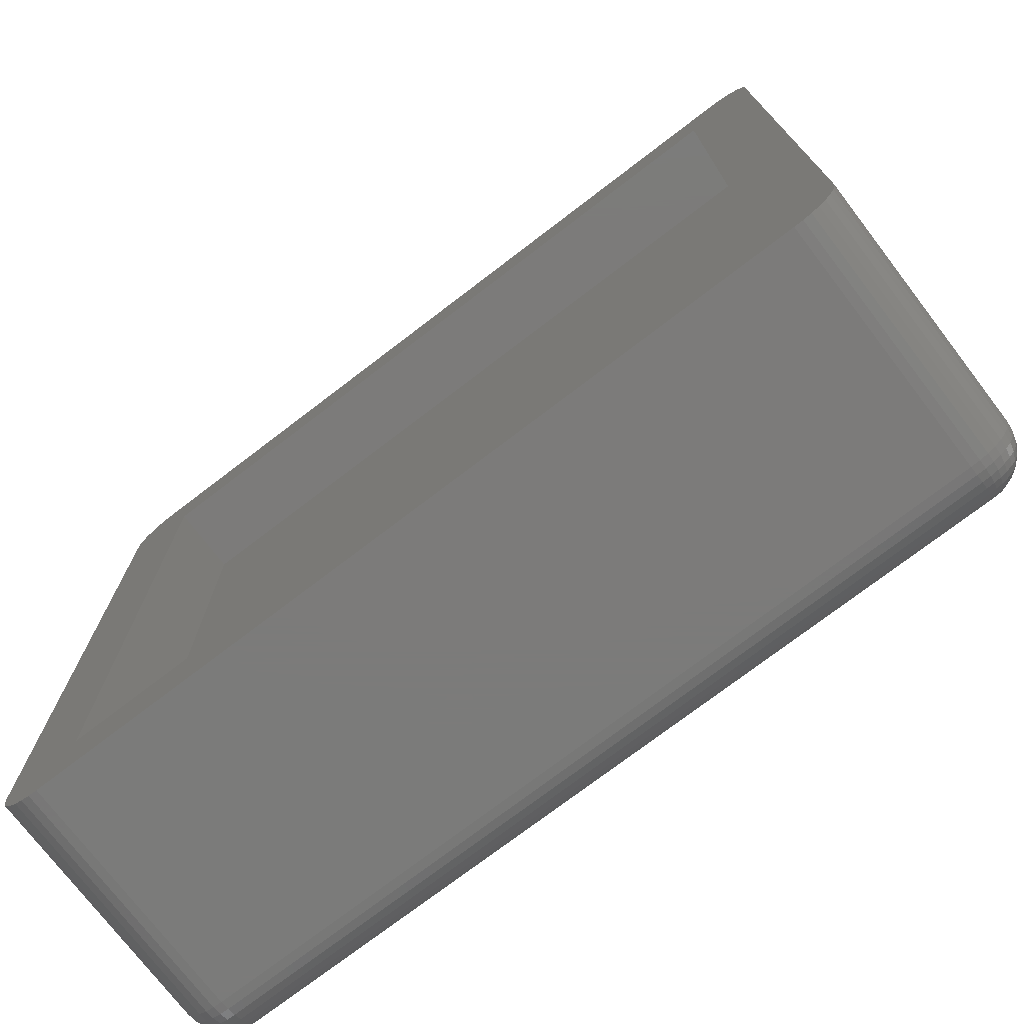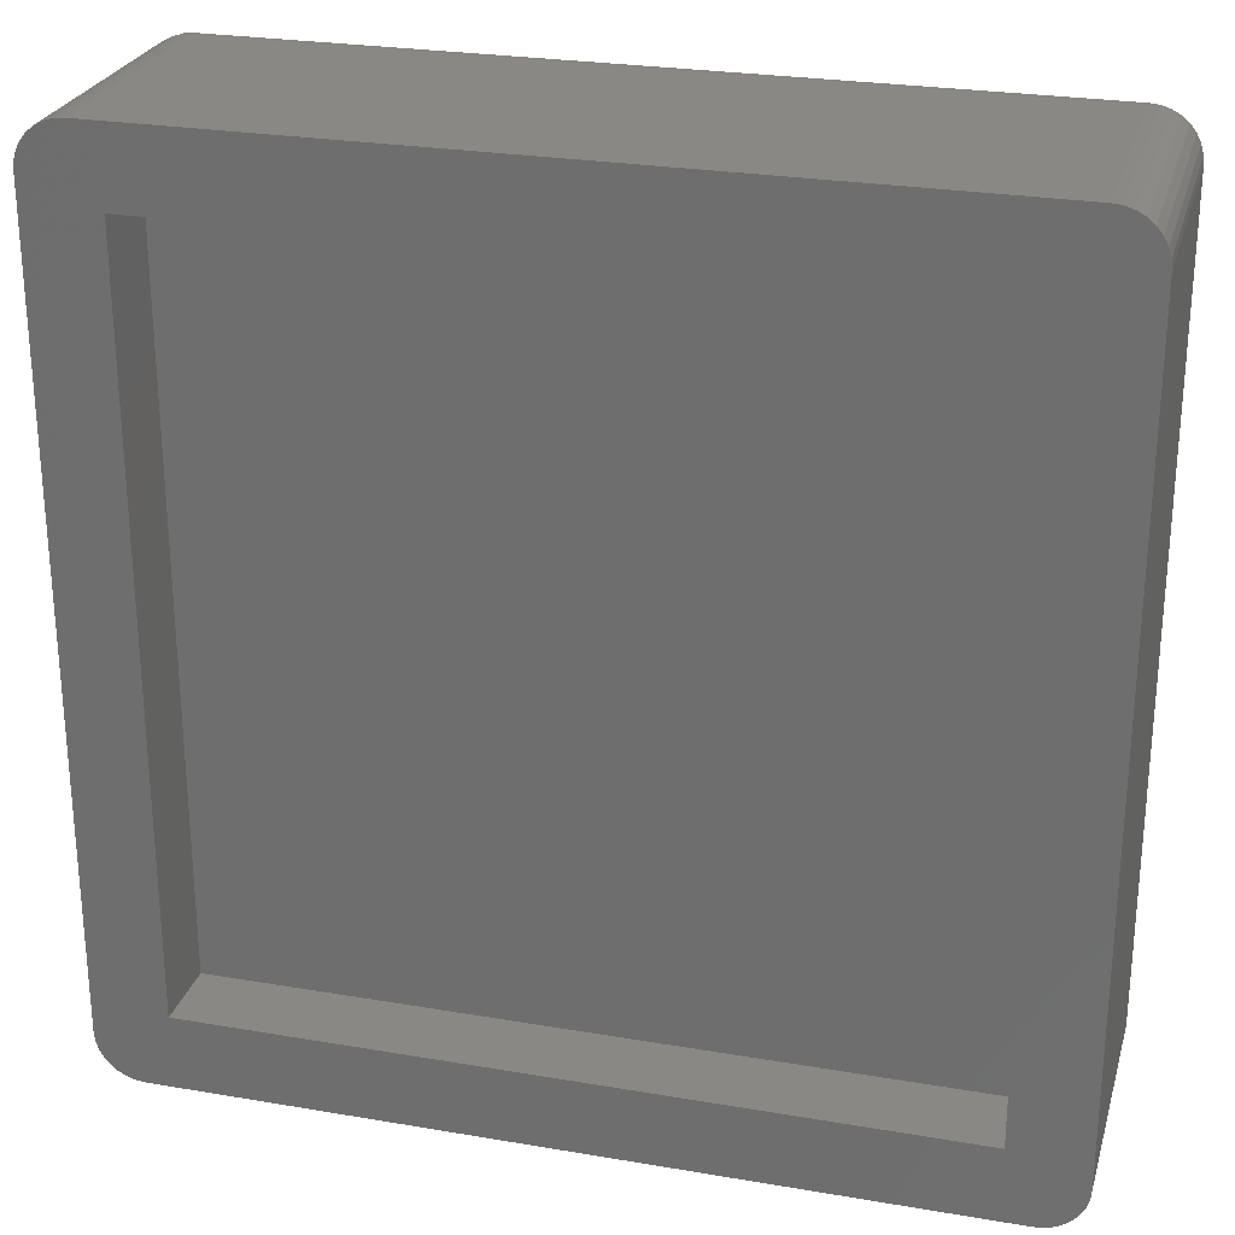
<metadata>
{"format":"stl","ext":"stl","renderer":"f3d","projection":"perspective","resolution":1024,"background":"white","views":[{"elev":-74.6,"azim":37.4,"up":"+Y"},{"elev":26.1,"azim":15.1,"up":"+Y"}]}
</metadata>
<code>
# stl→obj: 336 verts, 668 faces
v -0.3359 -0.375 0.03906
v -0.3359 -0.375 0.25
v -0.3436 -0.3742 0.03906
v -0.3436 -0.3742 0.25
v -0.3509 -0.372 0.03906
v -0.3509 -0.372 0.25
v -0.3576 -0.3684 0.03906
v -0.3576 -0.3684 0.25
v -0.3636 -0.3636 0.03906
v -0.3636 -0.3636 0.25
v -0.3684 -0.3576 0.03906
v -0.3684 -0.3576 0.25
v -0.372 -0.3509 0.03906
v -0.372 -0.3509 0.25
v -0.3742 -0.3436 0.03906
v -0.3742 -0.3436 0.25
v -0.375 -0.3359 0.03906
v -0.375 -0.3359 0.25
v -0.3359 -0.3359 0
v -0.3359 0.3359 0
v 0.3359 -0.3359 0
v 0.3359 0.3359 0
v 0.3359 -0.375 0.25
v 0.3359 -0.375 0.03906
v -0.375 0.3359 0.25
v -0.375 0.3359 0.03906
v 0.375 -0.3359 0.03906
v 0.375 -0.3359 0.25
v 0.3742 -0.3436 0.03906
v 0.3742 -0.3436 0.25
v 0.372 -0.3509 0.03906
v 0.372 -0.3509 0.25
v 0.3684 -0.3576 0.03906
v 0.3684 -0.3576 0.25
v 0.3636 -0.3636 0.03906
v 0.3636 -0.3636 0.25
v 0.3576 -0.3684 0.03906
v 0.3576 -0.3684 0.25
v 0.3509 -0.372 0.03906
v 0.3509 -0.372 0.25
v 0.3436 -0.3742 0.03906
v 0.3436 -0.3742 0.25
v 0.375 0.3359 0.25
v 0.375 0.3359 0.03906
v -0.3742 0.3436 0.03906
v -0.3742 0.3436 0.25
v -0.372 0.3509 0.03906
v -0.372 0.3509 0.25
v -0.3684 0.3576 0.03906
v -0.3684 0.3576 0.25
v -0.3636 0.3636 0.03906
v -0.3636 0.3636 0.25
v -0.3576 0.3684 0.03906
v -0.3576 0.3684 0.25
v -0.3509 0.372 0.03906
v -0.3509 0.372 0.25
v -0.3436 0.3742 0.03906
v -0.3436 0.3742 0.25
v -0.3359 0.375 0.03906
v -0.3359 0.375 0.25
v 0.3359 0.375 0.25
v 0.3359 0.375 0.03906
v 0.3436 0.3742 0.03906
v 0.3436 0.3742 0.25
v 0.3509 0.372 0.03906
v 0.3509 0.372 0.25
v 0.3576 0.3684 0.03906
v 0.3576 0.3684 0.25
v 0.3636 0.3636 0.03906
v 0.3636 0.3636 0.25
v 0.3684 0.3576 0.03906
v 0.3684 0.3576 0.25
v 0.372 0.3509 0.03906
v 0.372 0.3509 0.25
v 0.3742 0.3436 0.03906
v 0.3742 0.3436 0.25
v 0.3359 0.3436 0.0007506
v 0.3374 0.3434 0.0007506
v 0.3389 0.343 0.0007506
v 0.3402 0.3423 0.0007506
v 0.3413 0.3413 0.0007506
v 0.3423 0.3402 0.0007506
v 0.343 0.3389 0.0007506
v 0.3434 0.3374 0.0007506
v 0.3436 0.3359 0.0007506
v 0.3509 0.3359 0.002973
v 0.3506 0.3389 0.002973
v 0.3576 0.3359 0.006583
v 0.3572 0.3402 0.006583
v 0.3636 0.3359 0.01144
v 0.363 0.3413 0.01144
v 0.3684 0.3359 0.01736
v 0.3678 0.3423 0.01736
v 0.372 0.3359 0.02411
v 0.3713 0.343 0.02411
v 0.3742 0.3359 0.03144
v 0.3735 0.3434 0.03144
v 0.3389 0.3506 0.002973
v 0.3359 0.3509 0.002973
v 0.3402 0.3572 0.006583
v 0.3359 0.3576 0.006583
v 0.3413 0.363 0.01144
v 0.3359 0.3636 0.01144
v 0.3423 0.3678 0.01736
v 0.3359 0.3684 0.01736
v 0.343 0.3713 0.02411
v 0.3359 0.372 0.02411
v 0.3434 0.3735 0.03144
v 0.3359 0.3742 0.03144
v 0.3417 0.3497 0.002973
v 0.3442 0.356 0.006583
v 0.3465 0.3615 0.01144
v 0.3484 0.3659 0.01736
v 0.3497 0.3693 0.02411
v 0.3506 0.3713 0.03144
v 0.3442 0.3484 0.002973
v 0.348 0.354 0.006583
v 0.3513 0.3589 0.01144
v 0.354 0.3629 0.01736
v 0.356 0.3659 0.02411
v 0.3572 0.3678 0.03144
v 0.3465 0.3465 0.002973
v 0.3513 0.3513 0.006583
v 0.3555 0.3555 0.01144
v 0.3589 0.3589 0.01736
v 0.3615 0.3615 0.02411
v 0.363 0.363 0.03144
v 0.3484 0.3442 0.002973
v 0.354 0.348 0.006583
v 0.3589 0.3513 0.01144
v 0.3629 0.354 0.01736
v 0.3659 0.356 0.02411
v 0.3678 0.3572 0.03144
v 0.3497 0.3417 0.002973
v 0.356 0.3442 0.006583
v 0.3615 0.3465 0.01144
v 0.3659 0.3484 0.01736
v 0.3693 0.3497 0.02411
v 0.3713 0.3506 0.03144
v 0.3436 -0.3359 0.0007506
v 0.3509 -0.3359 0.002973
v 0.3576 -0.3359 0.006583
v 0.3636 -0.3359 0.01144
v 0.3684 -0.3359 0.01736
v 0.372 -0.3359 0.02411
v 0.3742 -0.3359 0.03144
v 0.3434 -0.3374 0.0007506
v 0.343 -0.3389 0.0007506
v 0.3423 -0.3402 0.0007506
v 0.3413 -0.3413 0.0007506
v 0.3402 -0.3423 0.0007506
v 0.3389 -0.343 0.0007506
v 0.3374 -0.3434 0.0007506
v 0.3359 -0.3436 0.0007506
v 0.3359 -0.3509 0.002973
v 0.3389 -0.3506 0.002973
v 0.3359 -0.3576 0.006583
v 0.3402 -0.3572 0.006583
v 0.3359 -0.3636 0.01144
v 0.3413 -0.363 0.01144
v 0.3359 -0.3684 0.01736
v 0.3423 -0.3678 0.01736
v 0.3359 -0.372 0.02411
v 0.343 -0.3713 0.02411
v 0.3359 -0.3742 0.03144
v 0.3434 -0.3735 0.03144
v 0.3506 -0.3389 0.002973
v 0.3572 -0.3402 0.006583
v 0.363 -0.3413 0.01144
v 0.3678 -0.3423 0.01736
v 0.3713 -0.343 0.02411
v 0.3735 -0.3434 0.03144
v 0.3497 -0.3417 0.002973
v 0.356 -0.3442 0.006583
v 0.3615 -0.3465 0.01144
v 0.3659 -0.3484 0.01736
v 0.3693 -0.3497 0.02411
v 0.3713 -0.3506 0.03144
v 0.3484 -0.3442 0.002973
v 0.354 -0.348 0.006583
v 0.3589 -0.3513 0.01144
v 0.3629 -0.354 0.01736
v 0.3659 -0.356 0.02411
v 0.3678 -0.3572 0.03144
v 0.3465 -0.3465 0.002973
v 0.3513 -0.3513 0.006583
v 0.3555 -0.3555 0.01144
v 0.3589 -0.3589 0.01736
v 0.3615 -0.3615 0.02411
v 0.363 -0.363 0.03144
v 0.3442 -0.3484 0.002973
v 0.348 -0.354 0.006583
v 0.3513 -0.3589 0.01144
v 0.354 -0.3629 0.01736
v 0.356 -0.3659 0.02411
v 0.3572 -0.3678 0.03144
v 0.3417 -0.3497 0.002973
v 0.3442 -0.356 0.006583
v 0.3465 -0.3615 0.01144
v 0.3484 -0.3659 0.01736
v 0.3497 -0.3693 0.02411
v 0.3506 -0.3713 0.03144
v -0.3359 -0.3436 0.0007506
v -0.3359 -0.3509 0.002973
v -0.3359 -0.3576 0.006583
v -0.3359 -0.3636 0.01144
v -0.3359 -0.3684 0.01736
v -0.3359 -0.372 0.02411
v -0.3359 -0.3742 0.03144
v -0.3374 -0.3434 0.0007506
v -0.3389 -0.343 0.0007506
v -0.3402 -0.3423 0.0007506
v -0.3413 -0.3413 0.0007506
v -0.3423 -0.3402 0.0007506
v -0.343 -0.3389 0.0007506
v -0.3434 -0.3374 0.0007506
v -0.3436 -0.3359 0.0007506
v -0.3509 -0.3359 0.002973
v -0.3506 -0.3389 0.002973
v -0.3576 -0.3359 0.006583
v -0.3572 -0.3402 0.006583
v -0.3636 -0.3359 0.01144
v -0.363 -0.3413 0.01144
v -0.3684 -0.3359 0.01736
v -0.3678 -0.3423 0.01736
v -0.372 -0.3359 0.02411
v -0.3713 -0.343 0.02411
v -0.3742 -0.3359 0.03144
v -0.3735 -0.3434 0.03144
v -0.3389 -0.3506 0.002973
v -0.3402 -0.3572 0.006583
v -0.3413 -0.363 0.01144
v -0.3423 -0.3678 0.01736
v -0.343 -0.3713 0.02411
v -0.3434 -0.3735 0.03144
v -0.3417 -0.3497 0.002973
v -0.3442 -0.356 0.006583
v -0.3465 -0.3615 0.01144
v -0.3484 -0.3659 0.01736
v -0.3497 -0.3693 0.02411
v -0.3506 -0.3713 0.03144
v -0.3442 -0.3484 0.002973
v -0.348 -0.354 0.006583
v -0.3513 -0.3589 0.01144
v -0.354 -0.3629 0.01736
v -0.356 -0.3659 0.02411
v -0.3572 -0.3678 0.03144
v -0.3465 -0.3465 0.002973
v -0.3513 -0.3513 0.006583
v -0.3555 -0.3555 0.01144
v -0.3589 -0.3589 0.01736
v -0.3615 -0.3615 0.02411
v -0.363 -0.363 0.03144
v -0.3484 -0.3442 0.002973
v -0.354 -0.348 0.006583
v -0.3589 -0.3513 0.01144
v -0.3629 -0.354 0.01736
v -0.3659 -0.356 0.02411
v -0.3678 -0.3572 0.03144
v -0.3497 -0.3417 0.002973
v -0.356 -0.3442 0.006583
v -0.3615 -0.3465 0.01144
v -0.3659 -0.3484 0.01736
v -0.3693 -0.3497 0.02411
v -0.3713 -0.3506 0.03144
v -0.3436 0.3359 0.0007506
v -0.3509 0.3359 0.002973
v -0.3576 0.3359 0.006583
v -0.3636 0.3359 0.01144
v -0.3684 0.3359 0.01736
v -0.372 0.3359 0.02411
v -0.3742 0.3359 0.03144
v -0.3434 0.3374 0.0007506
v -0.343 0.3389 0.0007506
v -0.3423 0.3402 0.0007506
v -0.3413 0.3413 0.0007506
v -0.3402 0.3423 0.0007506
v -0.3389 0.343 0.0007506
v -0.3374 0.3434 0.0007506
v -0.3359 0.3436 0.0007506
v -0.3359 0.3509 0.002973
v -0.3389 0.3506 0.002973
v -0.3359 0.3576 0.006583
v -0.3402 0.3572 0.006583
v -0.3359 0.3636 0.01144
v -0.3413 0.363 0.01144
v -0.3359 0.3684 0.01736
v -0.3423 0.3678 0.01736
v -0.3359 0.372 0.02411
v -0.343 0.3713 0.02411
v -0.3359 0.3742 0.03144
v -0.3434 0.3735 0.03144
v -0.3506 0.3389 0.002973
v -0.3572 0.3402 0.006583
v -0.363 0.3413 0.01144
v -0.3678 0.3423 0.01736
v -0.3713 0.343 0.02411
v -0.3735 0.3434 0.03144
v -0.3497 0.3417 0.002973
v -0.356 0.3442 0.006583
v -0.3615 0.3465 0.01144
v -0.3659 0.3484 0.01736
v -0.3693 0.3497 0.02411
v -0.3713 0.3506 0.03144
v -0.3484 0.3442 0.002973
v -0.354 0.348 0.006583
v -0.3589 0.3513 0.01144
v -0.3629 0.354 0.01736
v -0.3659 0.356 0.02411
v -0.3678 0.3572 0.03144
v -0.3465 0.3465 0.002973
v -0.3513 0.3513 0.006583
v -0.3555 0.3555 0.01144
v -0.3589 0.3589 0.01736
v -0.3615 0.3615 0.02411
v -0.363 0.363 0.03144
v -0.3442 0.3484 0.002973
v -0.348 0.354 0.006583
v -0.3513 0.3589 0.01144
v -0.354 0.3629 0.01736
v -0.356 0.3659 0.02411
v -0.3572 0.3678 0.03144
v -0.3417 0.3497 0.002973
v -0.3442 0.356 0.006583
v -0.3465 0.3615 0.01144
v -0.3484 0.3659 0.01736
v -0.3497 0.3693 0.02411
v -0.3506 0.3713 0.03144
v 0.3125 -0.3125 0.25
v -0.3125 -0.3125 0.25
v -0.3125 0.3125 0.25
v 0.3125 0.3125 0.25
v -0.3125 0.3125 0.1875
v -0.3125 -0.3125 0.1875
v 0.3125 0.3125 0.1875
v 0.3125 -0.3125 0.1875
f 1 2 3
f 3 2 4
f 3 4 5
f 5 4 6
f 5 6 7
f 7 6 8
f 7 8 9
f 9 8 10
f 9 10 11
f 11 10 12
f 11 12 13
f 13 12 14
f 13 14 15
f 15 14 16
f 15 16 17
f 17 16 18
f 19 20 21
f 21 20 22
f 2 1 23
f 23 1 24
f 25 26 18
f 18 26 17
f 27 28 29
f 29 28 30
f 29 30 31
f 31 30 32
f 31 32 33
f 33 32 34
f 33 34 35
f 35 34 36
f 35 36 37
f 37 36 38
f 37 38 39
f 39 38 40
f 39 40 41
f 41 40 42
f 41 42 24
f 24 42 23
f 28 27 43
f 43 27 44
f 26 25 45
f 45 25 46
f 45 46 47
f 47 46 48
f 47 48 49
f 49 48 50
f 49 50 51
f 51 50 52
f 51 52 53
f 53 52 54
f 53 54 55
f 55 54 56
f 55 56 57
f 57 56 58
f 57 58 59
f 59 58 60
f 61 62 60
f 60 62 59
f 62 61 63
f 63 61 64
f 63 64 65
f 65 64 66
f 65 66 67
f 67 66 68
f 67 68 69
f 69 68 70
f 69 70 71
f 71 70 72
f 71 72 73
f 73 72 74
f 73 74 75
f 75 74 76
f 75 76 44
f 44 76 43
f 22 77 78
f 22 78 79
f 22 79 80
f 22 80 81
f 22 81 82
f 22 82 83
f 22 83 84
f 22 84 85
f 85 84 86
f 86 84 87
f 86 87 88
f 88 87 89
f 88 89 90
f 90 89 91
f 90 91 92
f 92 91 93
f 92 93 94
f 94 93 95
f 94 95 96
f 96 95 97
f 96 97 44
f 44 97 75
f 78 77 98
f 98 77 99
f 98 99 100
f 100 99 101
f 100 101 102
f 102 101 103
f 102 103 104
f 104 103 105
f 104 105 106
f 106 105 107
f 106 107 108
f 108 107 109
f 108 109 63
f 63 109 62
f 79 78 110
f 110 78 98
f 110 98 111
f 111 98 100
f 111 100 112
f 112 100 102
f 112 102 113
f 113 102 104
f 113 104 114
f 114 104 106
f 114 106 115
f 115 106 108
f 115 108 65
f 65 108 63
f 80 79 116
f 116 79 110
f 116 110 117
f 117 110 111
f 117 111 118
f 118 111 112
f 118 112 119
f 119 112 113
f 119 113 120
f 120 113 114
f 120 114 121
f 121 114 115
f 121 115 67
f 67 115 65
f 81 80 122
f 122 80 116
f 122 116 123
f 123 116 117
f 123 117 124
f 124 117 118
f 124 118 125
f 125 118 119
f 125 119 126
f 126 119 120
f 126 120 127
f 127 120 121
f 127 121 69
f 69 121 67
f 82 81 128
f 128 81 122
f 128 122 129
f 129 122 123
f 129 123 130
f 130 123 124
f 130 124 131
f 131 124 125
f 131 125 132
f 132 125 126
f 132 126 133
f 133 126 127
f 133 127 71
f 71 127 69
f 83 82 134
f 134 82 128
f 134 128 135
f 135 128 129
f 135 129 136
f 136 129 130
f 136 130 137
f 137 130 131
f 137 131 138
f 138 131 132
f 138 132 139
f 139 132 133
f 139 133 73
f 73 133 71
f 84 83 87
f 87 83 134
f 87 134 89
f 89 134 135
f 89 135 91
f 91 135 136
f 91 136 93
f 93 136 137
f 93 137 95
f 95 137 138
f 95 138 97
f 97 138 139
f 97 139 75
f 75 139 73
f 21 22 140
f 140 22 85
f 140 85 141
f 141 85 86
f 141 86 142
f 142 86 88
f 142 88 143
f 143 88 90
f 143 90 144
f 144 90 92
f 144 92 145
f 145 92 94
f 145 94 146
f 146 94 96
f 146 96 27
f 27 96 44
f 21 140 147
f 21 147 148
f 21 148 149
f 21 149 150
f 21 150 151
f 21 151 152
f 21 152 153
f 21 153 154
f 154 153 155
f 155 153 156
f 155 156 157
f 157 156 158
f 157 158 159
f 159 158 160
f 159 160 161
f 161 160 162
f 161 162 163
f 163 162 164
f 163 164 165
f 165 164 166
f 165 166 24
f 24 166 41
f 147 140 167
f 167 140 141
f 167 141 168
f 168 141 142
f 168 142 169
f 169 142 143
f 169 143 170
f 170 143 144
f 170 144 171
f 171 144 145
f 171 145 172
f 172 145 146
f 172 146 29
f 29 146 27
f 148 147 173
f 173 147 167
f 173 167 174
f 174 167 168
f 174 168 175
f 175 168 169
f 175 169 176
f 176 169 170
f 176 170 177
f 177 170 171
f 177 171 178
f 178 171 172
f 178 172 31
f 31 172 29
f 149 148 179
f 179 148 173
f 179 173 180
f 180 173 174
f 180 174 181
f 181 174 175
f 181 175 182
f 182 175 176
f 182 176 183
f 183 176 177
f 183 177 184
f 184 177 178
f 184 178 33
f 33 178 31
f 150 149 185
f 185 149 179
f 185 179 186
f 186 179 180
f 186 180 187
f 187 180 181
f 187 181 188
f 188 181 182
f 188 182 189
f 189 182 183
f 189 183 190
f 190 183 184
f 190 184 35
f 35 184 33
f 151 150 191
f 191 150 185
f 191 185 192
f 192 185 186
f 192 186 193
f 193 186 187
f 193 187 194
f 194 187 188
f 194 188 195
f 195 188 189
f 195 189 196
f 196 189 190
f 196 190 37
f 37 190 35
f 152 151 197
f 197 151 191
f 197 191 198
f 198 191 192
f 198 192 199
f 199 192 193
f 199 193 200
f 200 193 194
f 200 194 201
f 201 194 195
f 201 195 202
f 202 195 196
f 202 196 39
f 39 196 37
f 153 152 156
f 156 152 197
f 156 197 158
f 158 197 198
f 158 198 160
f 160 198 199
f 160 199 162
f 162 199 200
f 162 200 164
f 164 200 201
f 164 201 166
f 166 201 202
f 166 202 41
f 41 202 39
f 19 21 203
f 203 21 154
f 203 154 204
f 204 154 155
f 204 155 205
f 205 155 157
f 205 157 206
f 206 157 159
f 206 159 207
f 207 159 161
f 207 161 208
f 208 161 163
f 208 163 209
f 209 163 165
f 209 165 1
f 1 165 24
f 19 203 210
f 19 210 211
f 19 211 212
f 19 212 213
f 19 213 214
f 19 214 215
f 19 215 216
f 19 216 217
f 217 216 218
f 218 216 219
f 218 219 220
f 220 219 221
f 220 221 222
f 222 221 223
f 222 223 224
f 224 223 225
f 224 225 226
f 226 225 227
f 226 227 228
f 228 227 229
f 228 229 17
f 17 229 15
f 210 203 230
f 230 203 204
f 230 204 231
f 231 204 205
f 231 205 232
f 232 205 206
f 232 206 233
f 233 206 207
f 233 207 234
f 234 207 208
f 234 208 235
f 235 208 209
f 235 209 3
f 3 209 1
f 211 210 236
f 236 210 230
f 236 230 237
f 237 230 231
f 237 231 238
f 238 231 232
f 238 232 239
f 239 232 233
f 239 233 240
f 240 233 234
f 240 234 241
f 241 234 235
f 241 235 5
f 5 235 3
f 212 211 242
f 242 211 236
f 242 236 243
f 243 236 237
f 243 237 244
f 244 237 238
f 244 238 245
f 245 238 239
f 245 239 246
f 246 239 240
f 246 240 247
f 247 240 241
f 247 241 7
f 7 241 5
f 213 212 248
f 248 212 242
f 248 242 249
f 249 242 243
f 249 243 250
f 250 243 244
f 250 244 251
f 251 244 245
f 251 245 252
f 252 245 246
f 252 246 253
f 253 246 247
f 253 247 9
f 9 247 7
f 214 213 254
f 254 213 248
f 254 248 255
f 255 248 249
f 255 249 256
f 256 249 250
f 256 250 257
f 257 250 251
f 257 251 258
f 258 251 252
f 258 252 259
f 259 252 253
f 259 253 11
f 11 253 9
f 215 214 260
f 260 214 254
f 260 254 261
f 261 254 255
f 261 255 262
f 262 255 256
f 262 256 263
f 263 256 257
f 263 257 264
f 264 257 258
f 264 258 265
f 265 258 259
f 265 259 13
f 13 259 11
f 216 215 219
f 219 215 260
f 219 260 221
f 221 260 261
f 221 261 223
f 223 261 262
f 223 262 225
f 225 262 263
f 225 263 227
f 227 263 264
f 227 264 229
f 229 264 265
f 229 265 15
f 15 265 13
f 20 19 266
f 266 19 217
f 266 217 267
f 267 217 218
f 267 218 268
f 268 218 220
f 268 220 269
f 269 220 222
f 269 222 270
f 270 222 224
f 270 224 271
f 271 224 226
f 271 226 272
f 272 226 228
f 272 228 26
f 26 228 17
f 20 266 273
f 20 273 274
f 20 274 275
f 20 275 276
f 20 276 277
f 20 277 278
f 20 278 279
f 20 279 280
f 280 279 281
f 281 279 282
f 281 282 283
f 283 282 284
f 283 284 285
f 285 284 286
f 285 286 287
f 287 286 288
f 287 288 289
f 289 288 290
f 289 290 291
f 291 290 292
f 291 292 59
f 59 292 57
f 273 266 293
f 293 266 267
f 293 267 294
f 294 267 268
f 294 268 295
f 295 268 269
f 295 269 296
f 296 269 270
f 296 270 297
f 297 270 271
f 297 271 298
f 298 271 272
f 298 272 45
f 45 272 26
f 274 273 299
f 299 273 293
f 299 293 300
f 300 293 294
f 300 294 301
f 301 294 295
f 301 295 302
f 302 295 296
f 302 296 303
f 303 296 297
f 303 297 304
f 304 297 298
f 304 298 47
f 47 298 45
f 275 274 305
f 305 274 299
f 305 299 306
f 306 299 300
f 306 300 307
f 307 300 301
f 307 301 308
f 308 301 302
f 308 302 309
f 309 302 303
f 309 303 310
f 310 303 304
f 310 304 49
f 49 304 47
f 276 275 311
f 311 275 305
f 311 305 312
f 312 305 306
f 312 306 313
f 313 306 307
f 313 307 314
f 314 307 308
f 314 308 315
f 315 308 309
f 315 309 316
f 316 309 310
f 316 310 51
f 51 310 49
f 277 276 317
f 317 276 311
f 317 311 318
f 318 311 312
f 318 312 319
f 319 312 313
f 319 313 320
f 320 313 314
f 320 314 321
f 321 314 315
f 321 315 322
f 322 315 316
f 322 316 53
f 53 316 51
f 278 277 323
f 323 277 317
f 323 317 324
f 324 317 318
f 324 318 325
f 325 318 319
f 325 319 326
f 326 319 320
f 326 320 327
f 327 320 321
f 327 321 328
f 328 321 322
f 328 322 55
f 55 322 53
f 279 278 282
f 282 278 323
f 282 323 284
f 284 323 324
f 284 324 286
f 286 324 325
f 286 325 288
f 288 325 326
f 288 326 290
f 290 326 327
f 290 327 292
f 292 327 328
f 292 328 57
f 57 328 55
f 22 20 77
f 77 20 280
f 77 280 99
f 99 280 281
f 99 281 101
f 101 281 283
f 101 283 103
f 103 283 285
f 103 285 105
f 105 285 287
f 105 287 107
f 107 287 289
f 107 289 109
f 109 289 291
f 109 291 62
f 62 291 59
f 18 16 14
f 60 58 56
f 61 66 64
f 23 42 40
f 23 40 329
f 23 329 330
f 23 330 2
f 330 331 25
f 330 25 18
f 330 18 14
f 330 14 12
f 330 12 10
f 330 10 8
f 330 8 6
f 330 6 4
f 330 4 2
f 28 43 332
f 28 332 329
f 28 329 40
f 28 40 38
f 28 38 36
f 28 36 34
f 28 34 32
f 28 32 30
f 331 332 60
f 331 60 56
f 331 56 54
f 331 54 52
f 331 52 50
f 331 50 48
f 331 48 46
f 331 46 25
f 43 76 74
f 43 74 72
f 43 72 70
f 43 70 68
f 43 68 66
f 43 66 61
f 43 61 60
f 43 60 332
f 333 331 334
f 334 331 330
f 335 332 333
f 333 332 331
f 336 329 335
f 335 329 332
f 334 330 336
f 336 330 329
f 334 336 333
f 333 336 335

</code>
